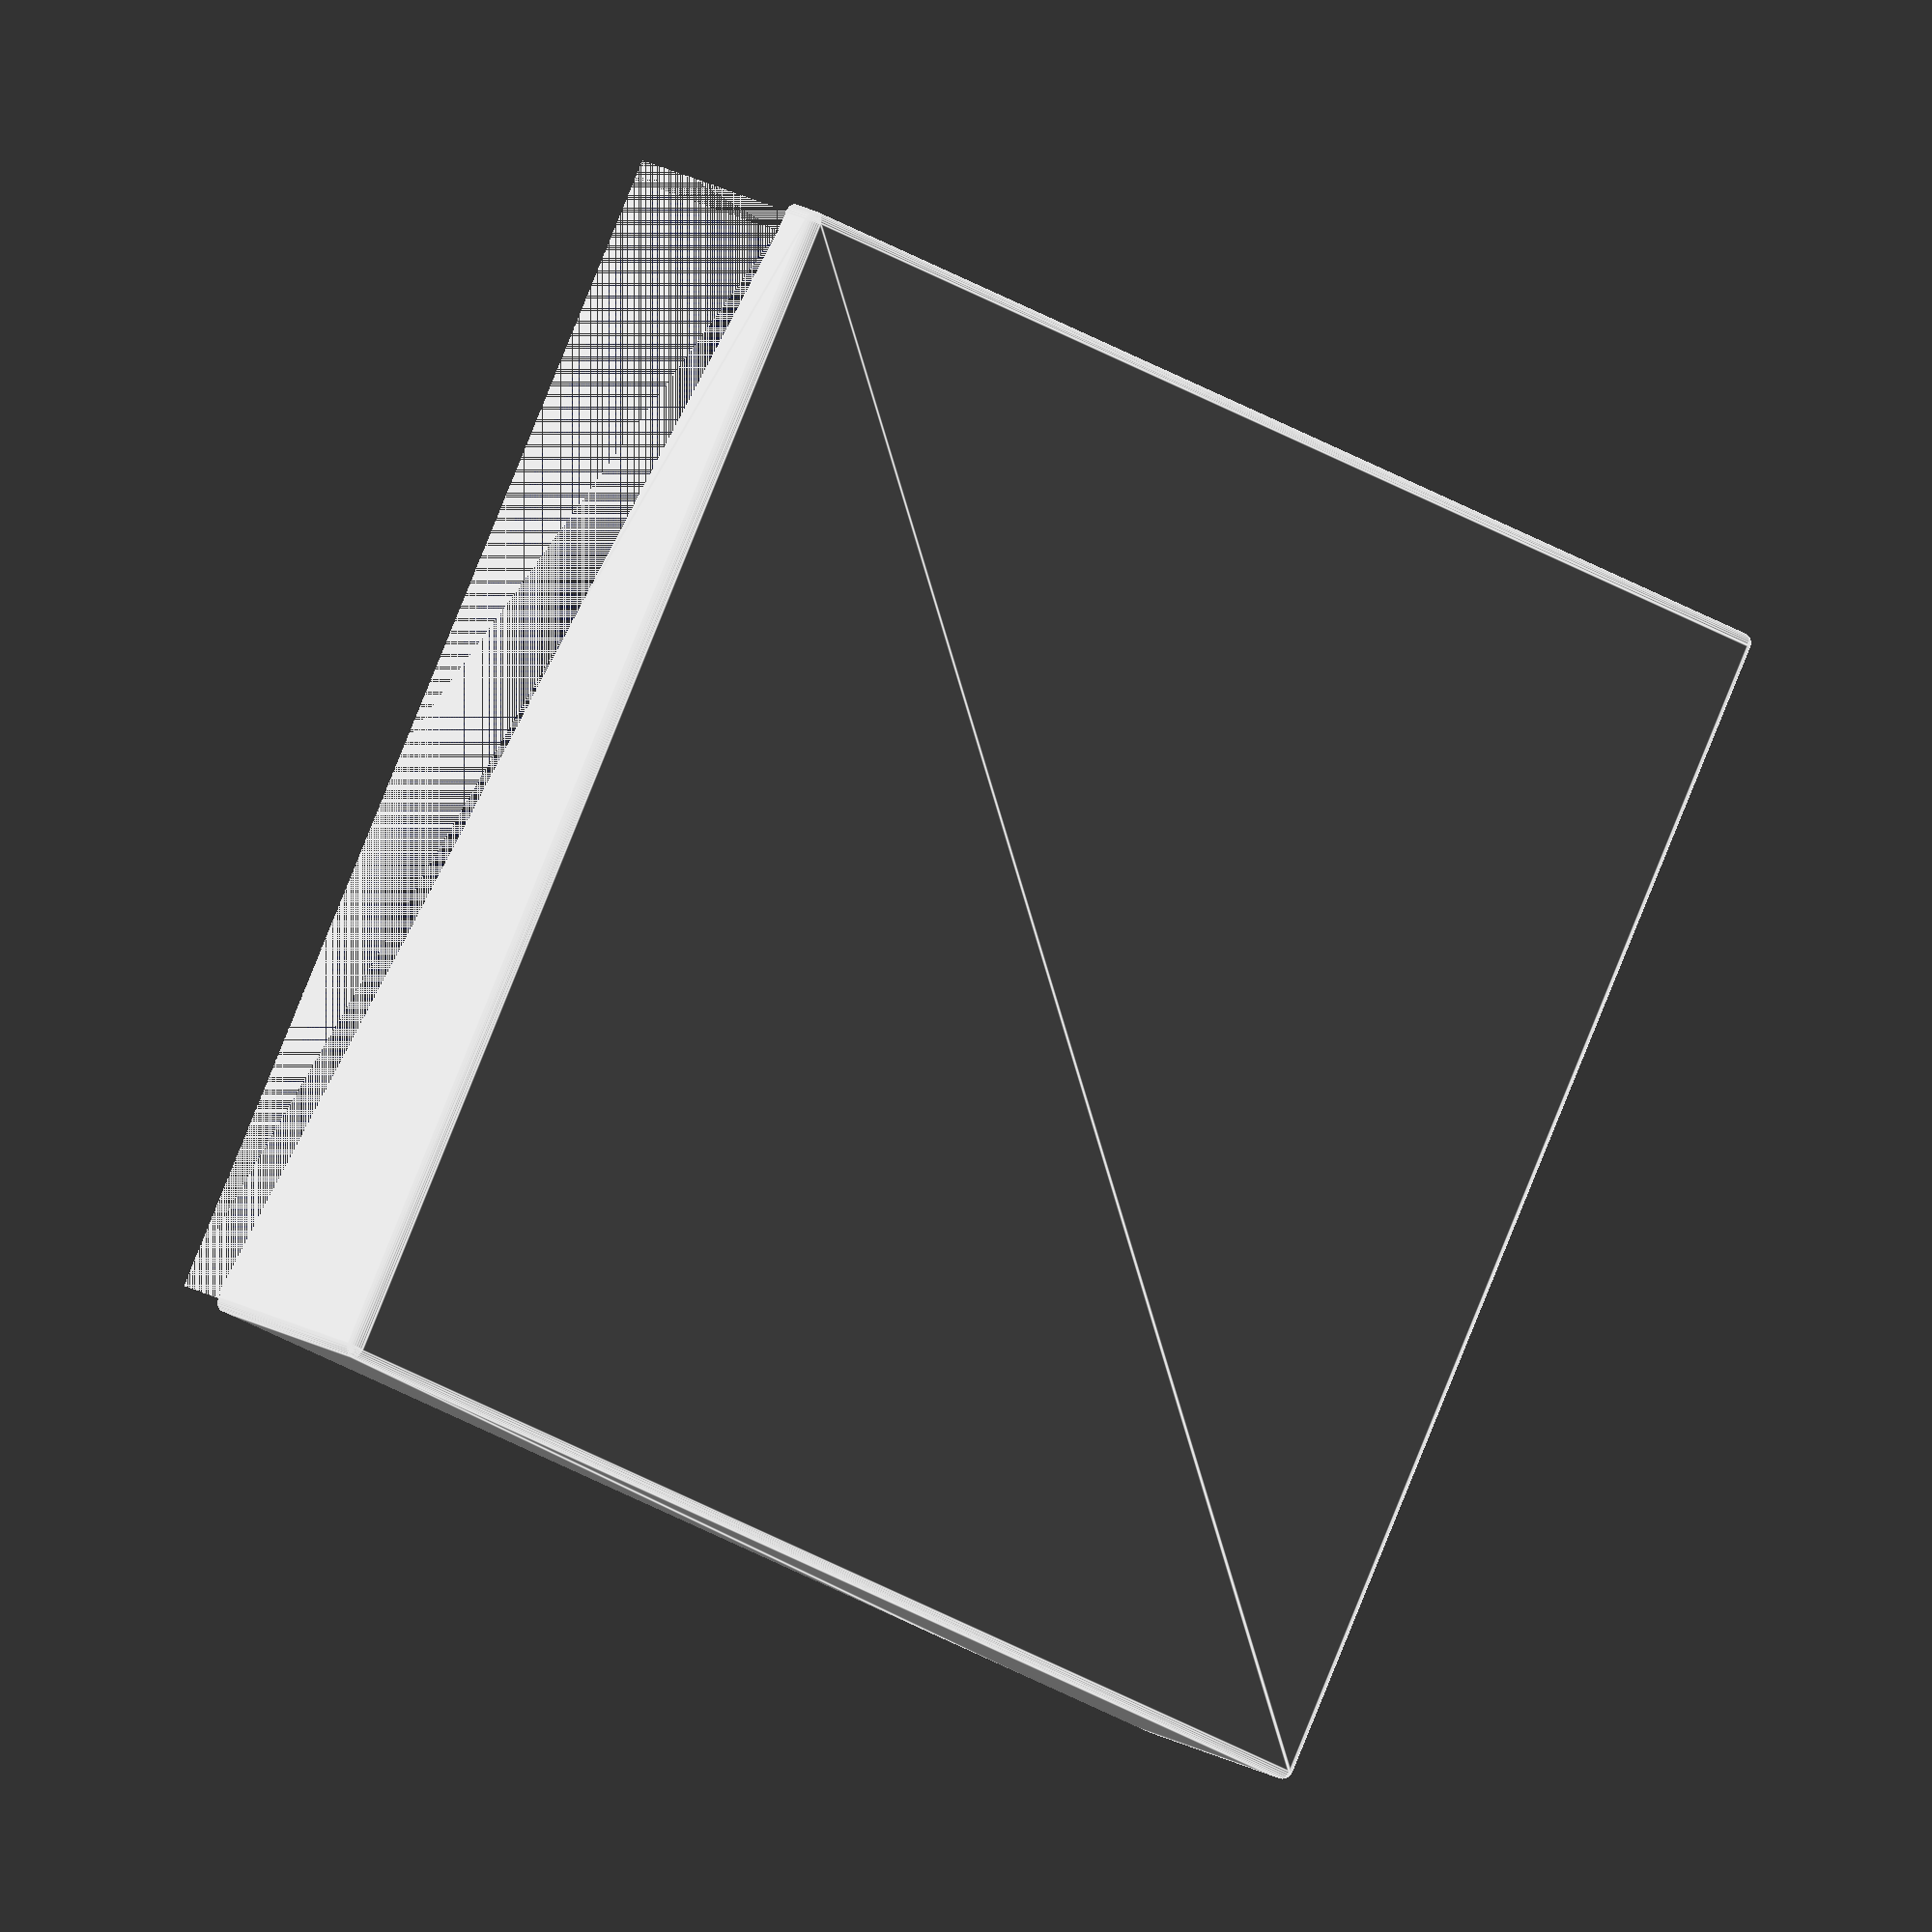
<openscad>
depth = 116;
width = 132;
height = 24;
edge = 4;
wall = 1;
side_angle=8.28;
mount_stand_r=2.5;
mount_stand_h=3;
mount_rod=1.25;

pi_width=85;
pi_depth=56;
pi_mount_offset=3.5;
pi_mount_width_apart=58;
pi_mount_depth_apart=49;




$fn=30;
difference() {
	minkowski() {
		translate([wall, wall, wall]) cube([width-(2*wall), depth-(2*wall), height]);
		sphere(1);
	}		
	translate([wall*2, wall*2, wall*2]) cube([width-(4*wall), depth-(4*wall), height]);
	translate([0,0,edge]) cube([width,wall*3, height]);
	translate([0,depth-(3*wall),height-edge]) cube([width,wall*3, height]);	
	translate([0,3*wall, edge]) rotate([side_angle,0,0])cube([wall*3, depth-(wall*2), height]);
	translate([width-(3*wall),3*wall, edge]) rotate([side_angle,0,0])cube([wall*3, depth-(wall*2), height]);	
}

translate([(wall*2)+(pi_width-pi_mount_offset-pi_mount_width_apart),depth-(wall*2)-pi_mount_offset,wall*2])
	cylinder(r=mount_stand_r,h=mount_stand_h, center=true);

translate([(wall*2)+(pi_width-pi_mount_offset-pi_mount_width_apart),depth-(wall*2)-pi_mount_offset,wall*2+mount_stand_h])
	cylinder(r=mount_rod,h=mount_stand_h, center=true);

translate([(wall*2)+(pi_width-pi_mount_offset-pi_mount_width_apart),depth-(wall*2)-pi_mount_offset-pi_mount_depth_apart,wall*2])
	cylinder(r=mount_stand_r,h=mount_stand_h, center=true);

translate([(wall*2)+(pi_width-pi_mount_offset-pi_mount_width_apart),depth-(wall*2)-pi_mount_offset-pi_mount_depth_apart,wall*2+mount_stand_h])
	cylinder(r=mount_rod,h=mount_stand_h, center=true);
	
	





</openscad>
<views>
elev=342.8 azim=150.6 roll=140.1 proj=o view=edges
</views>
